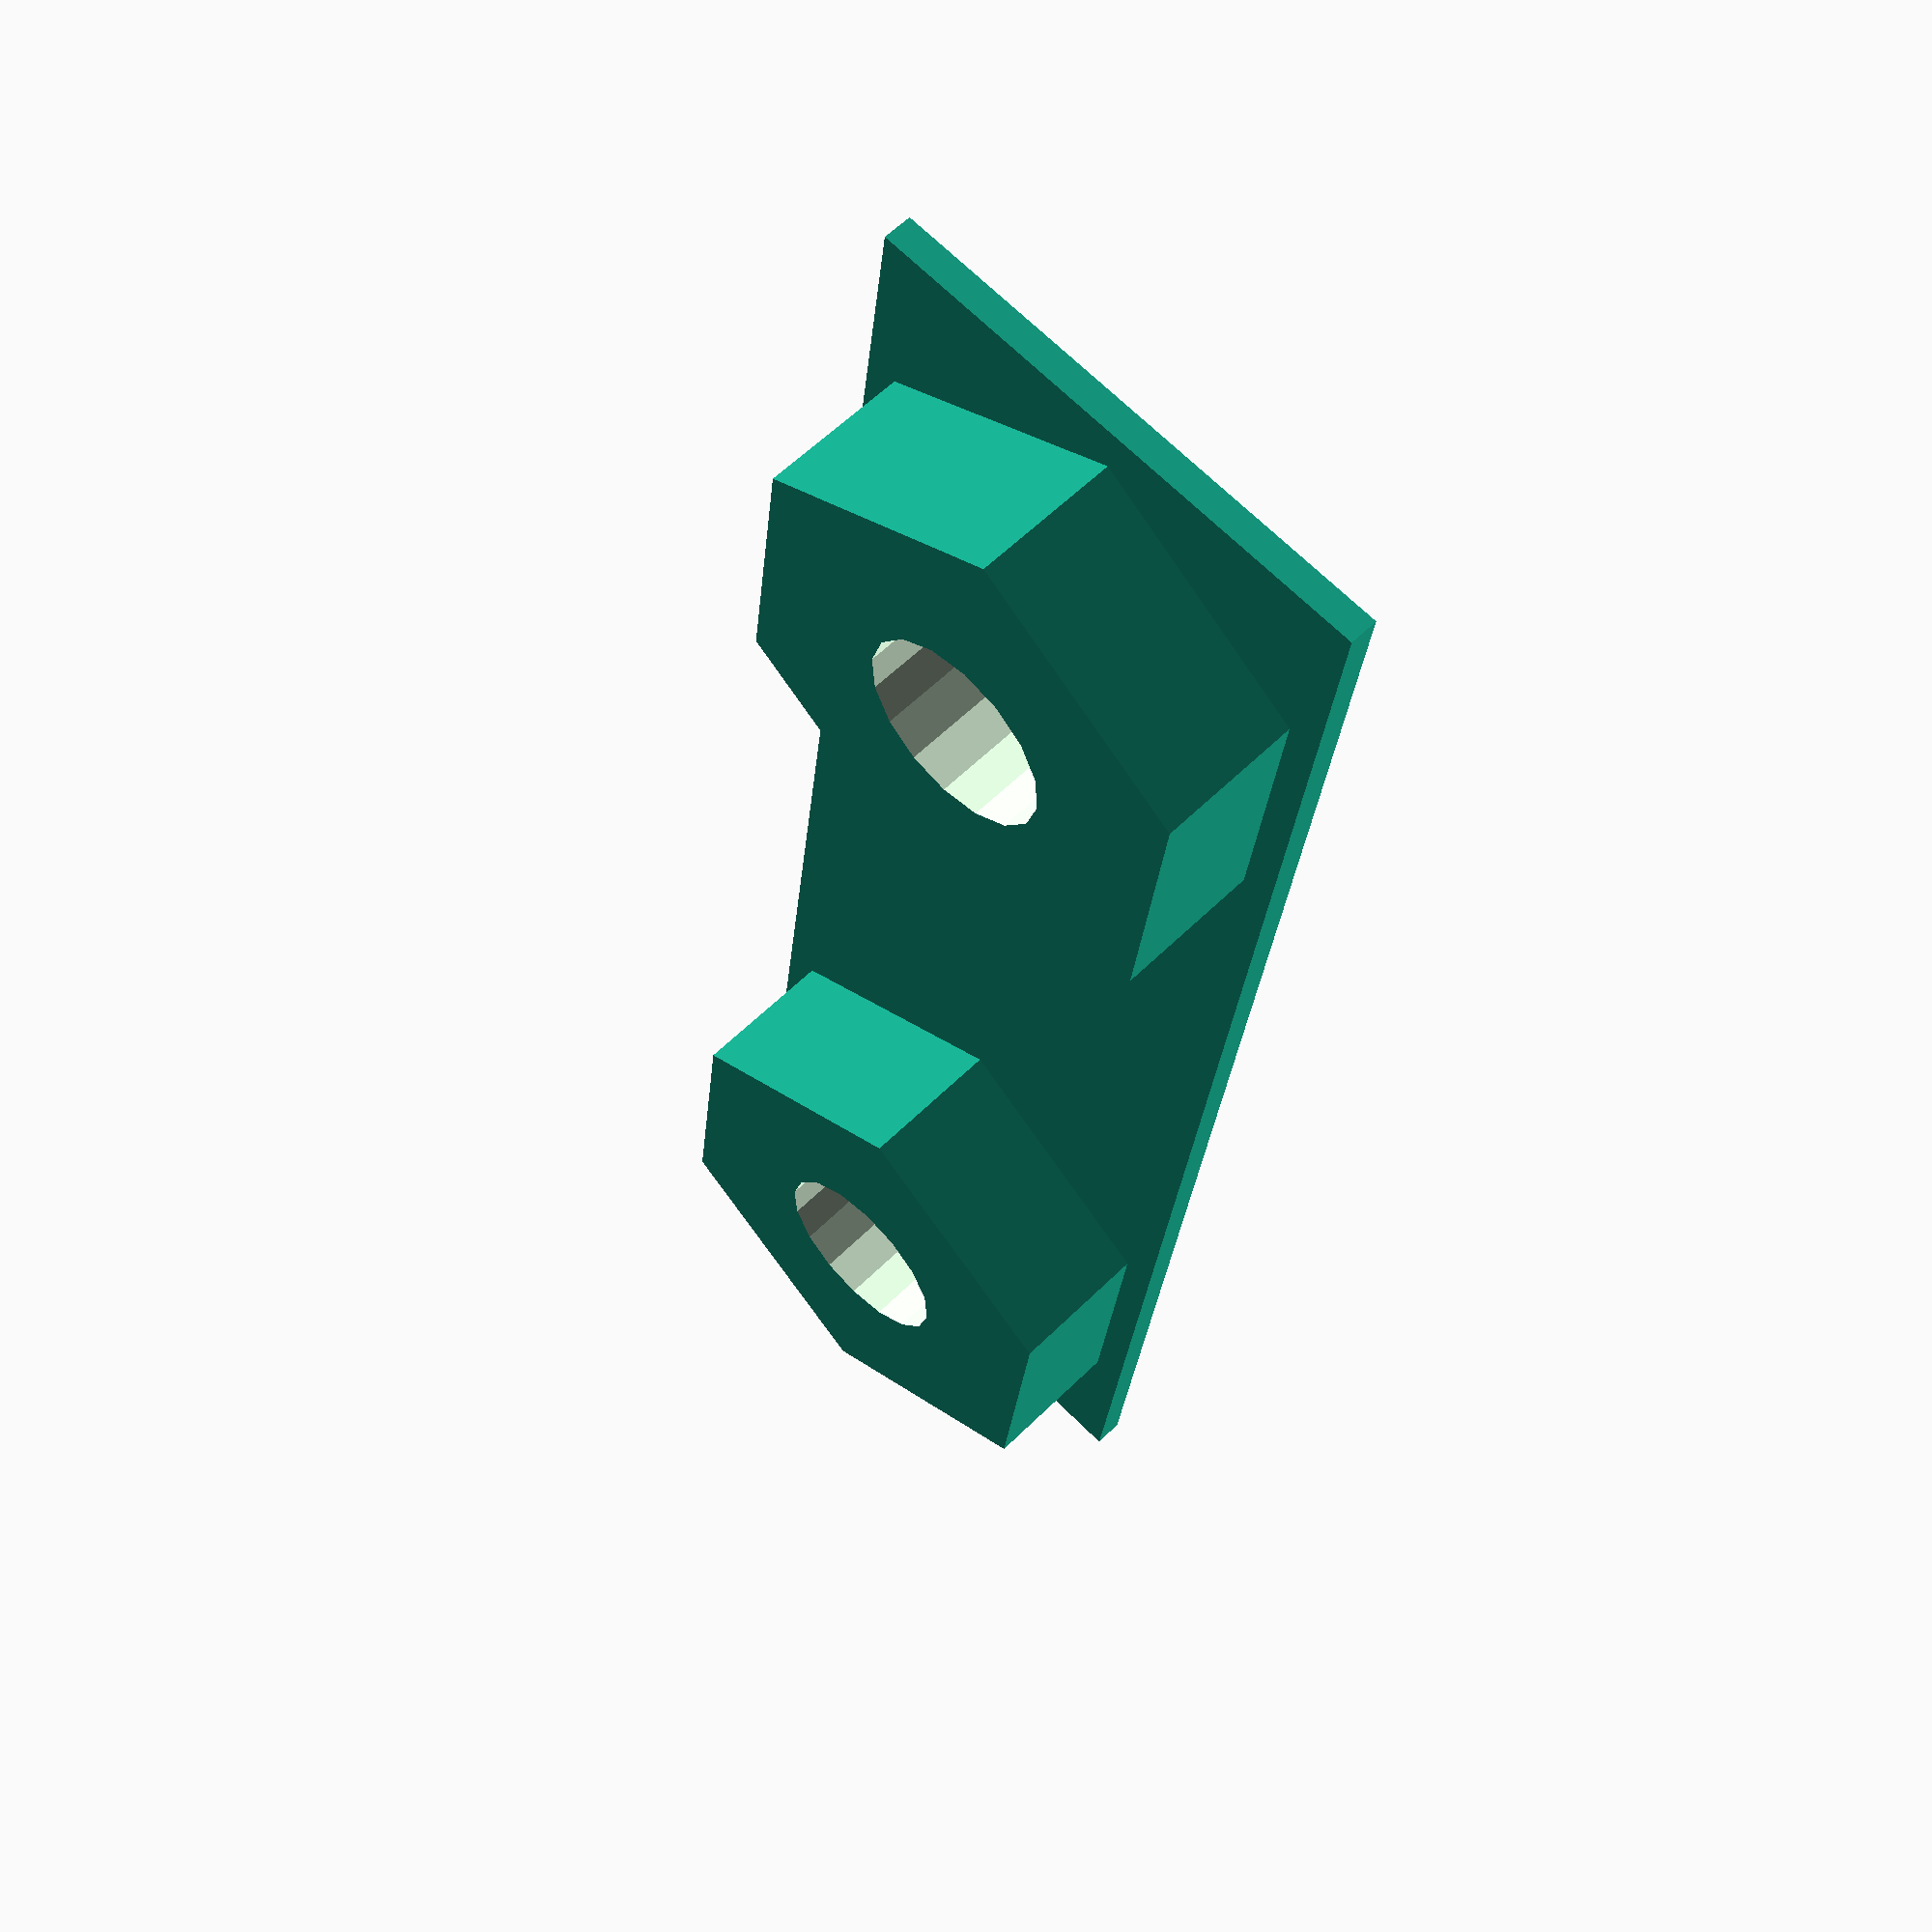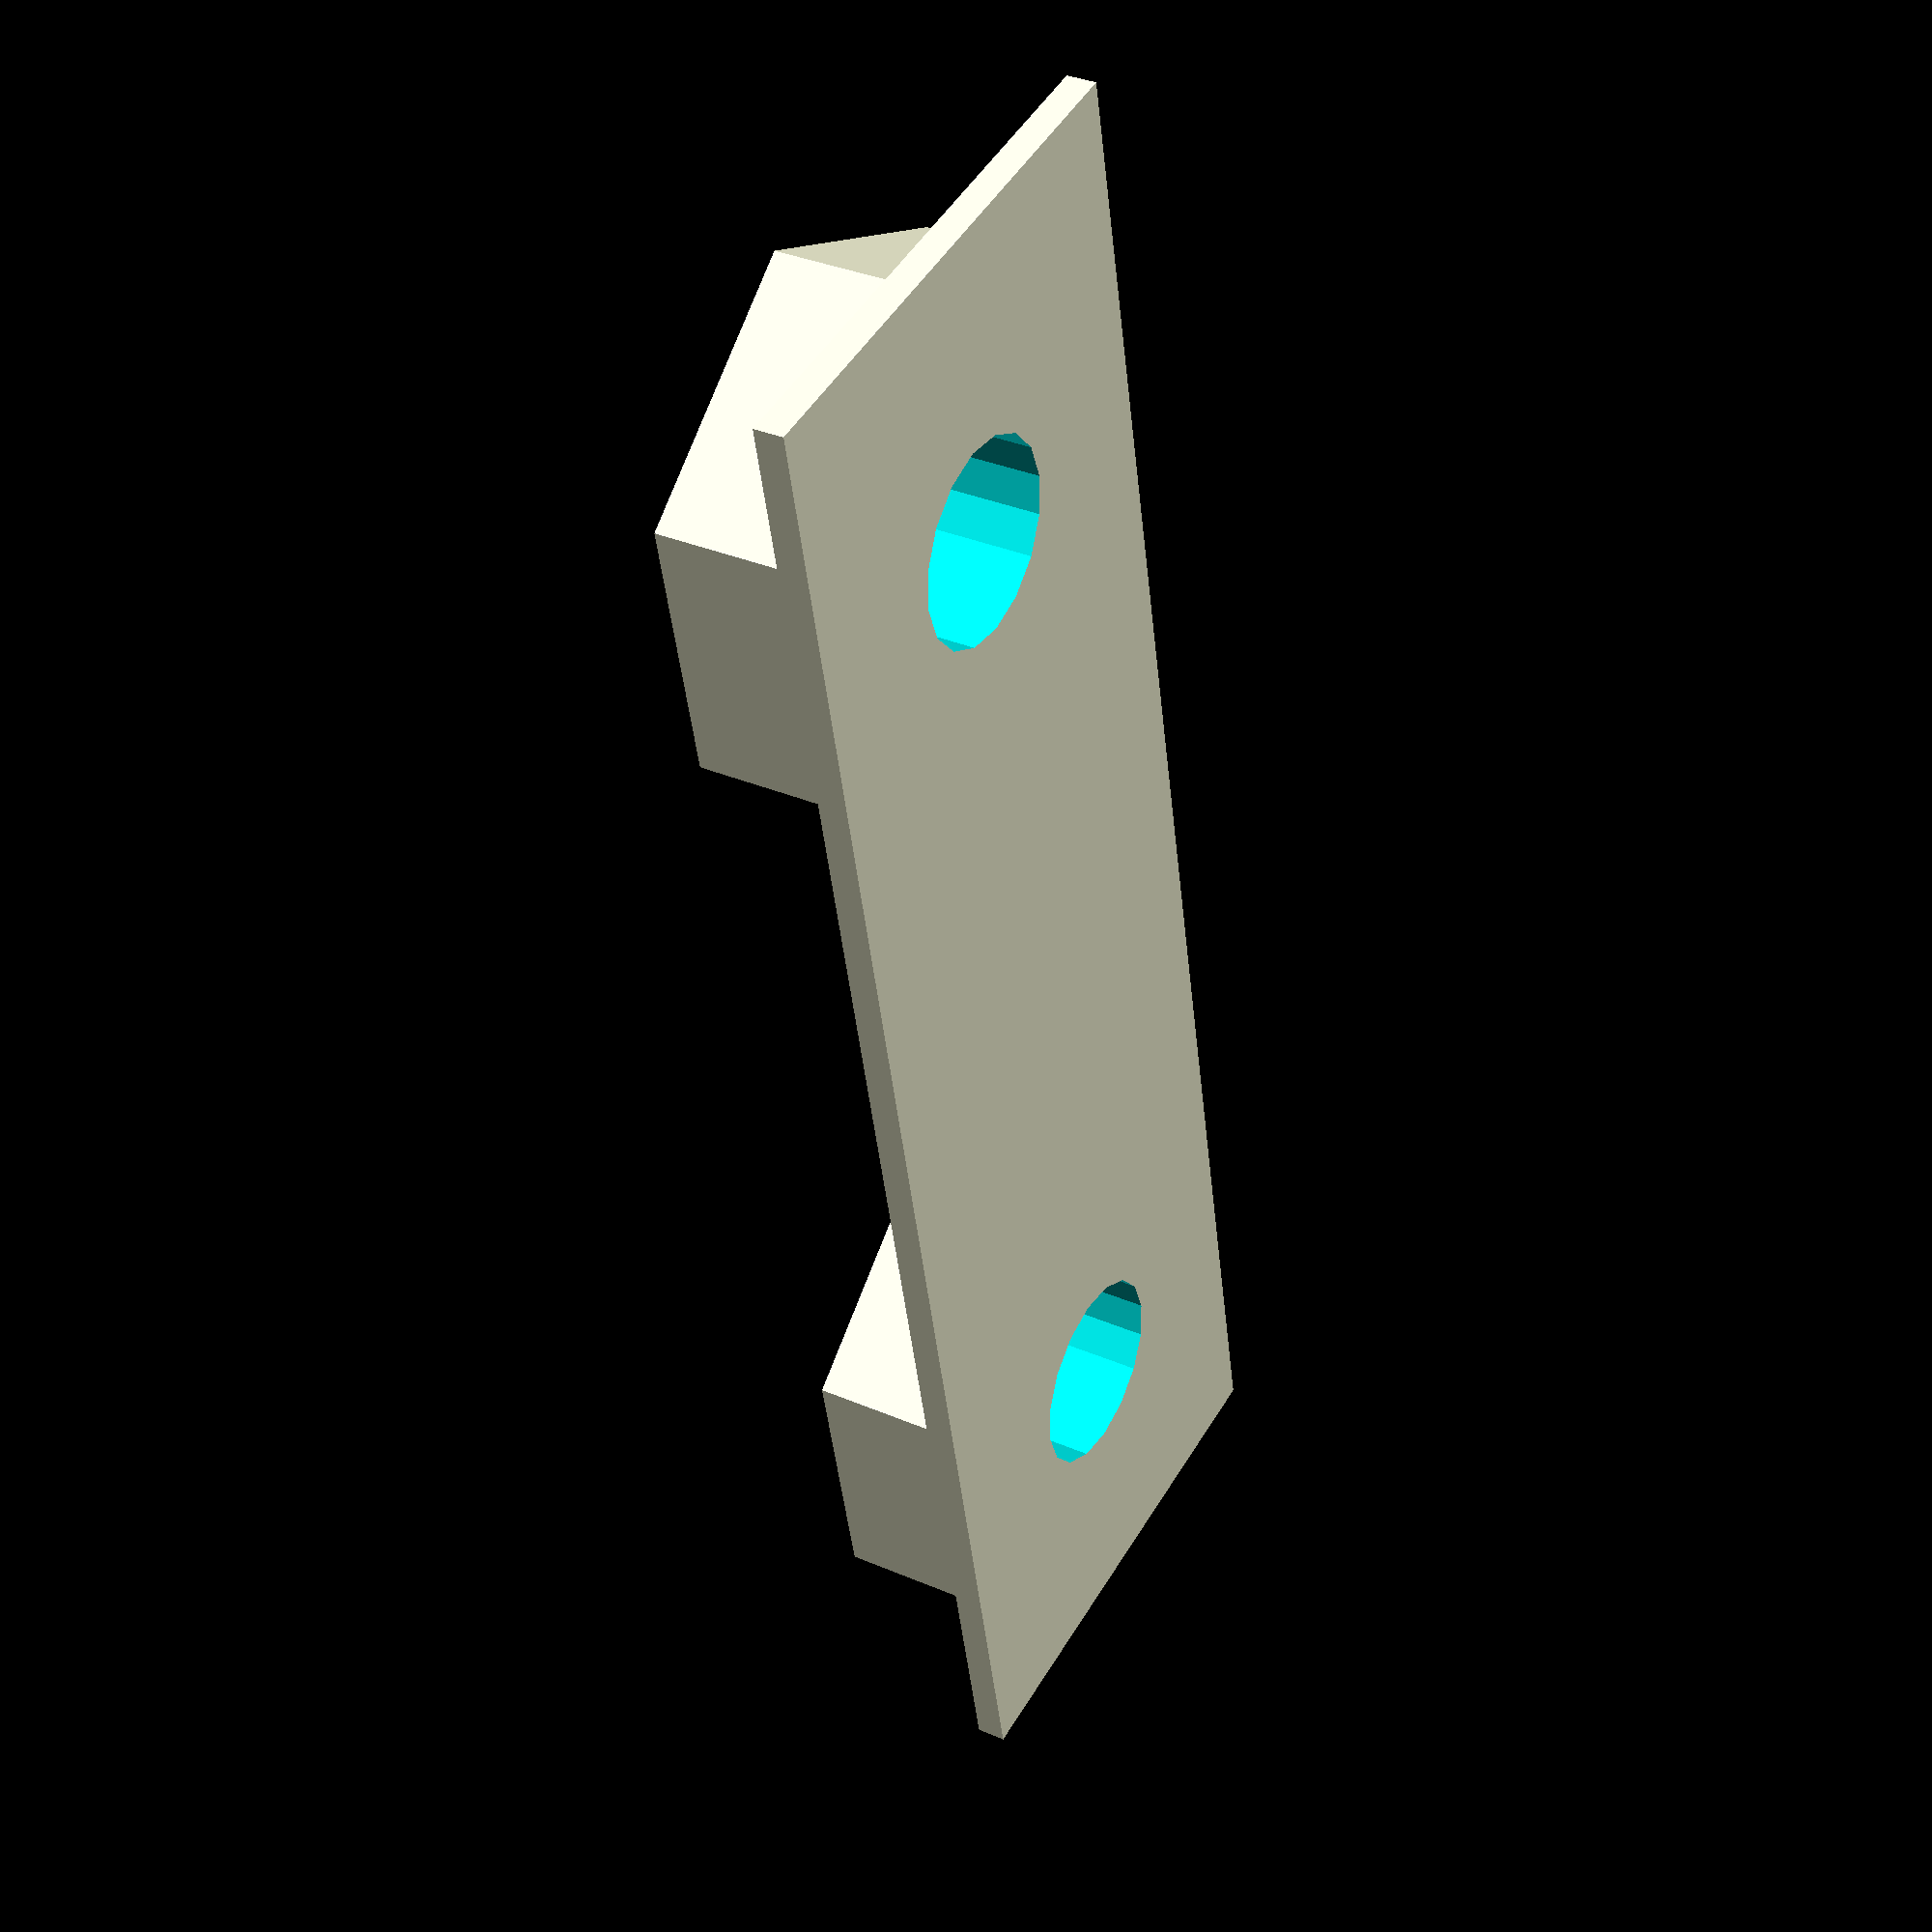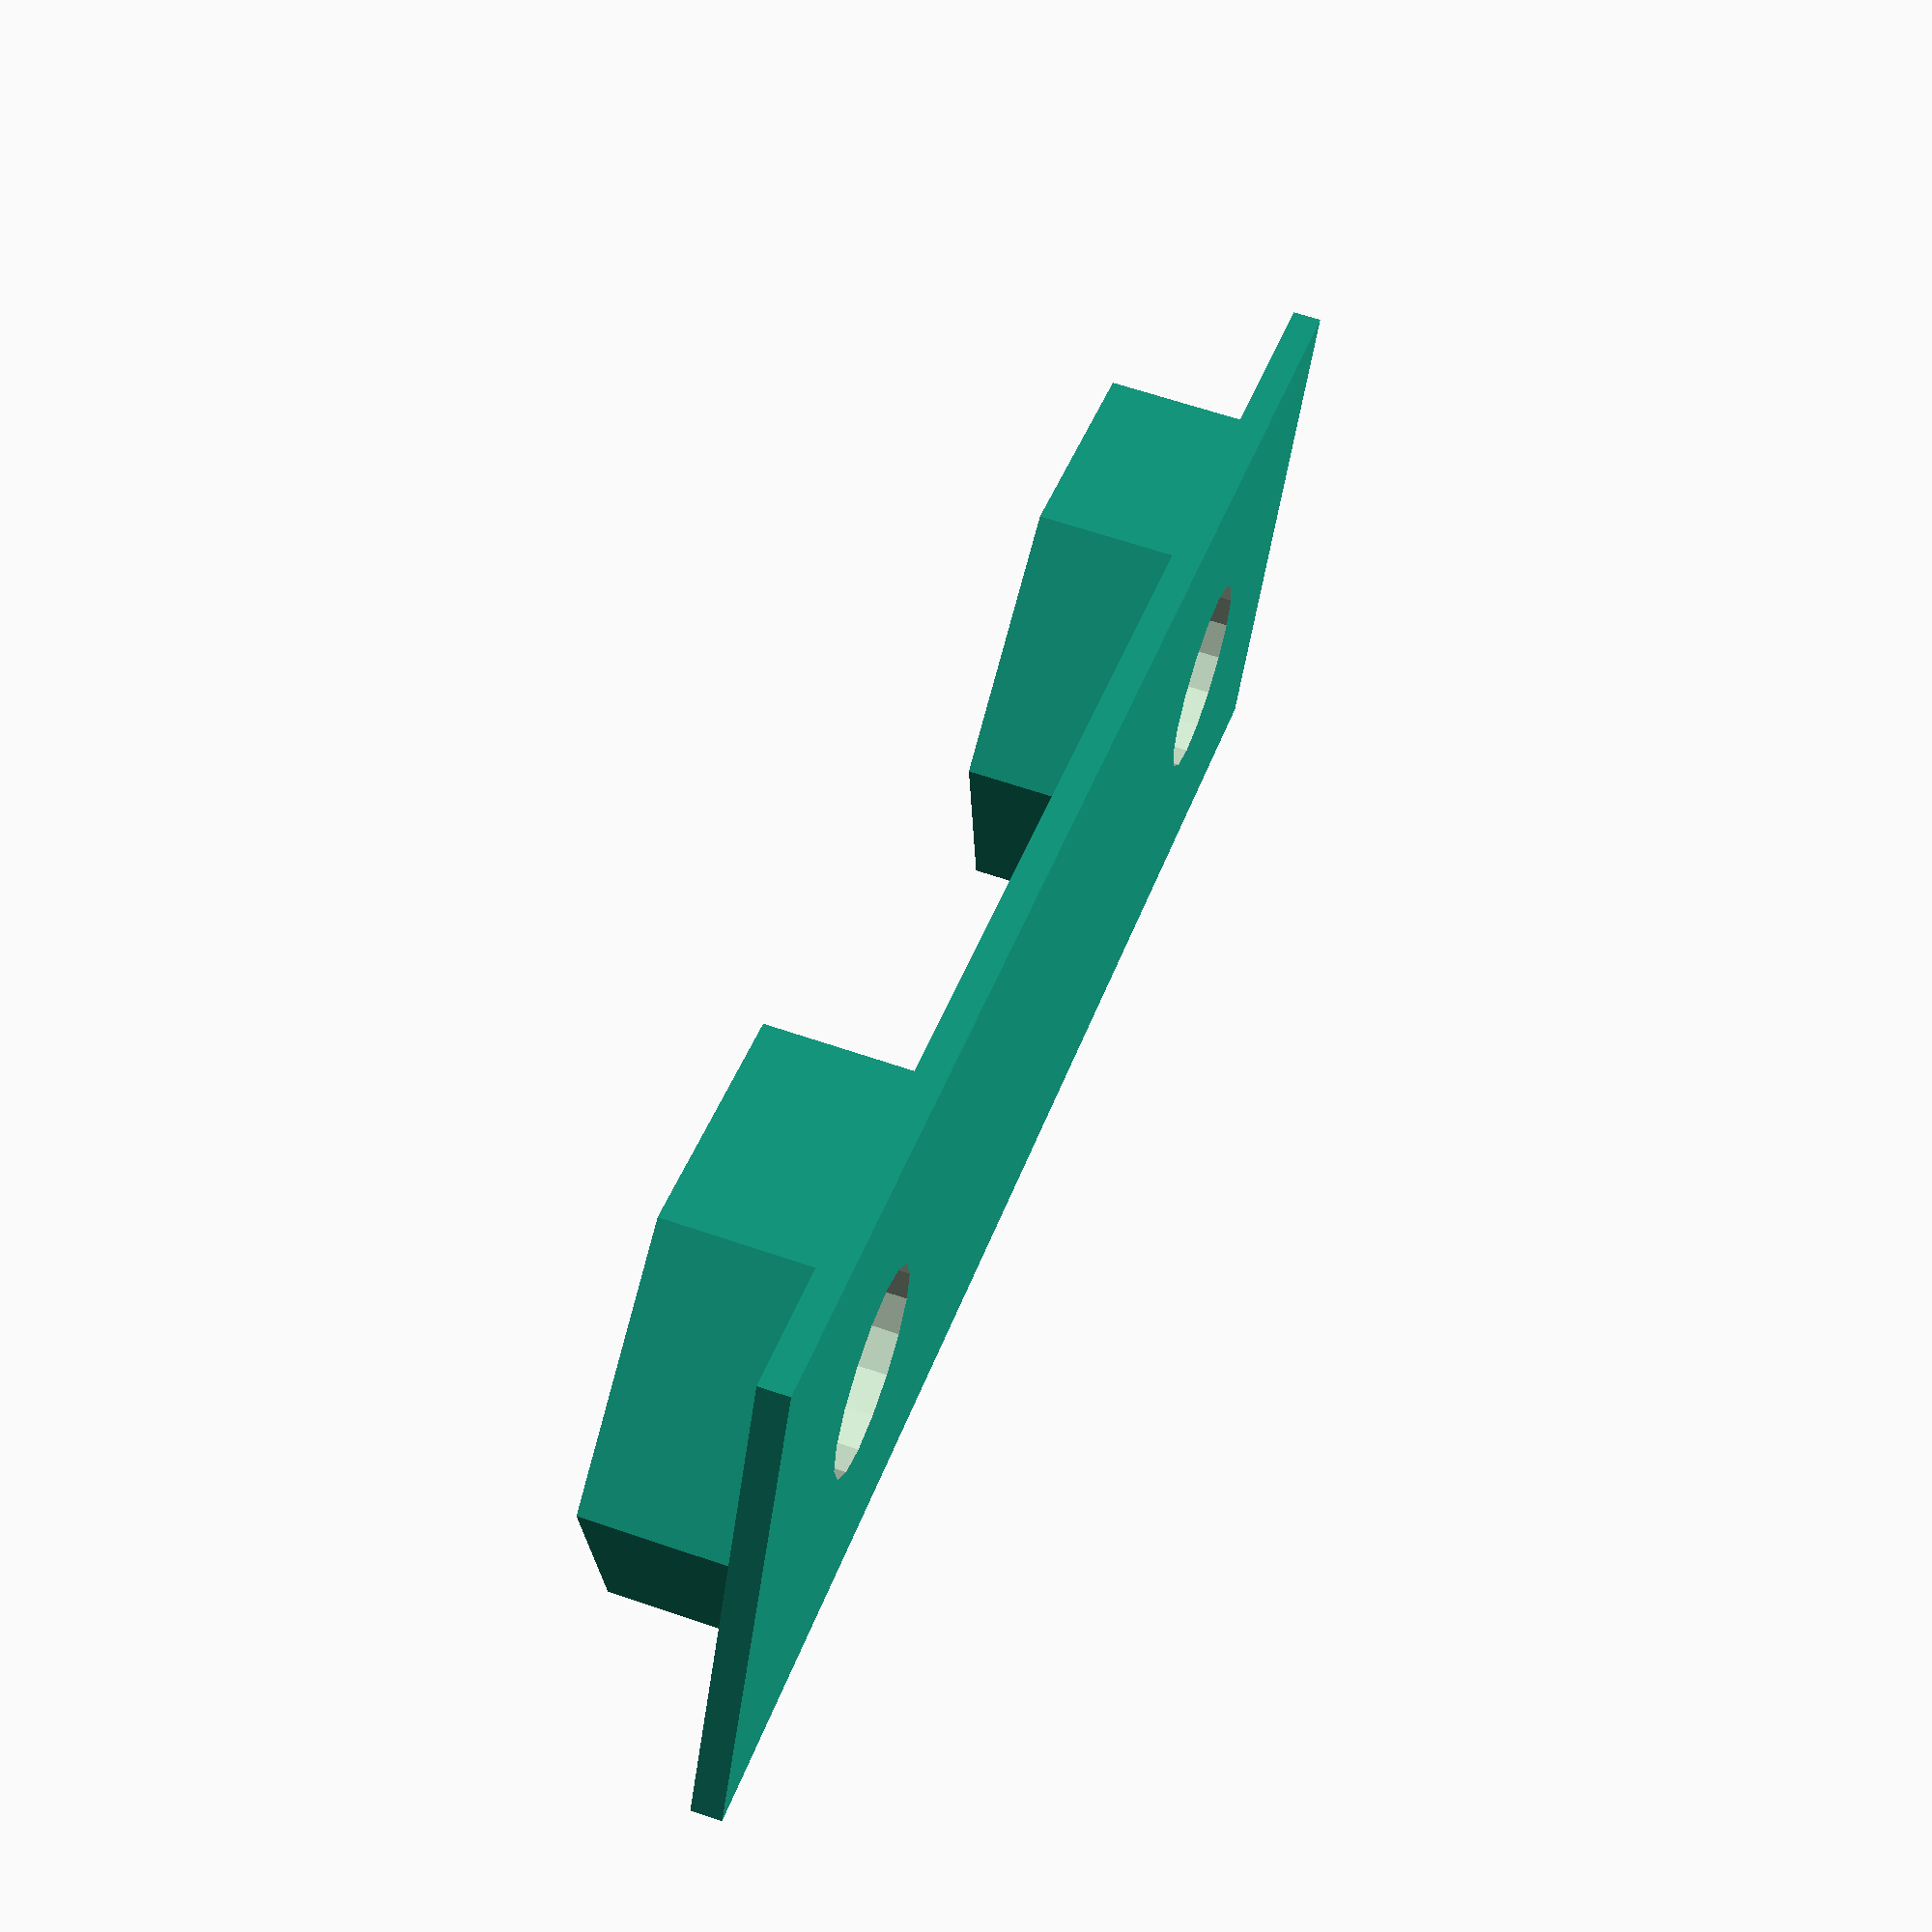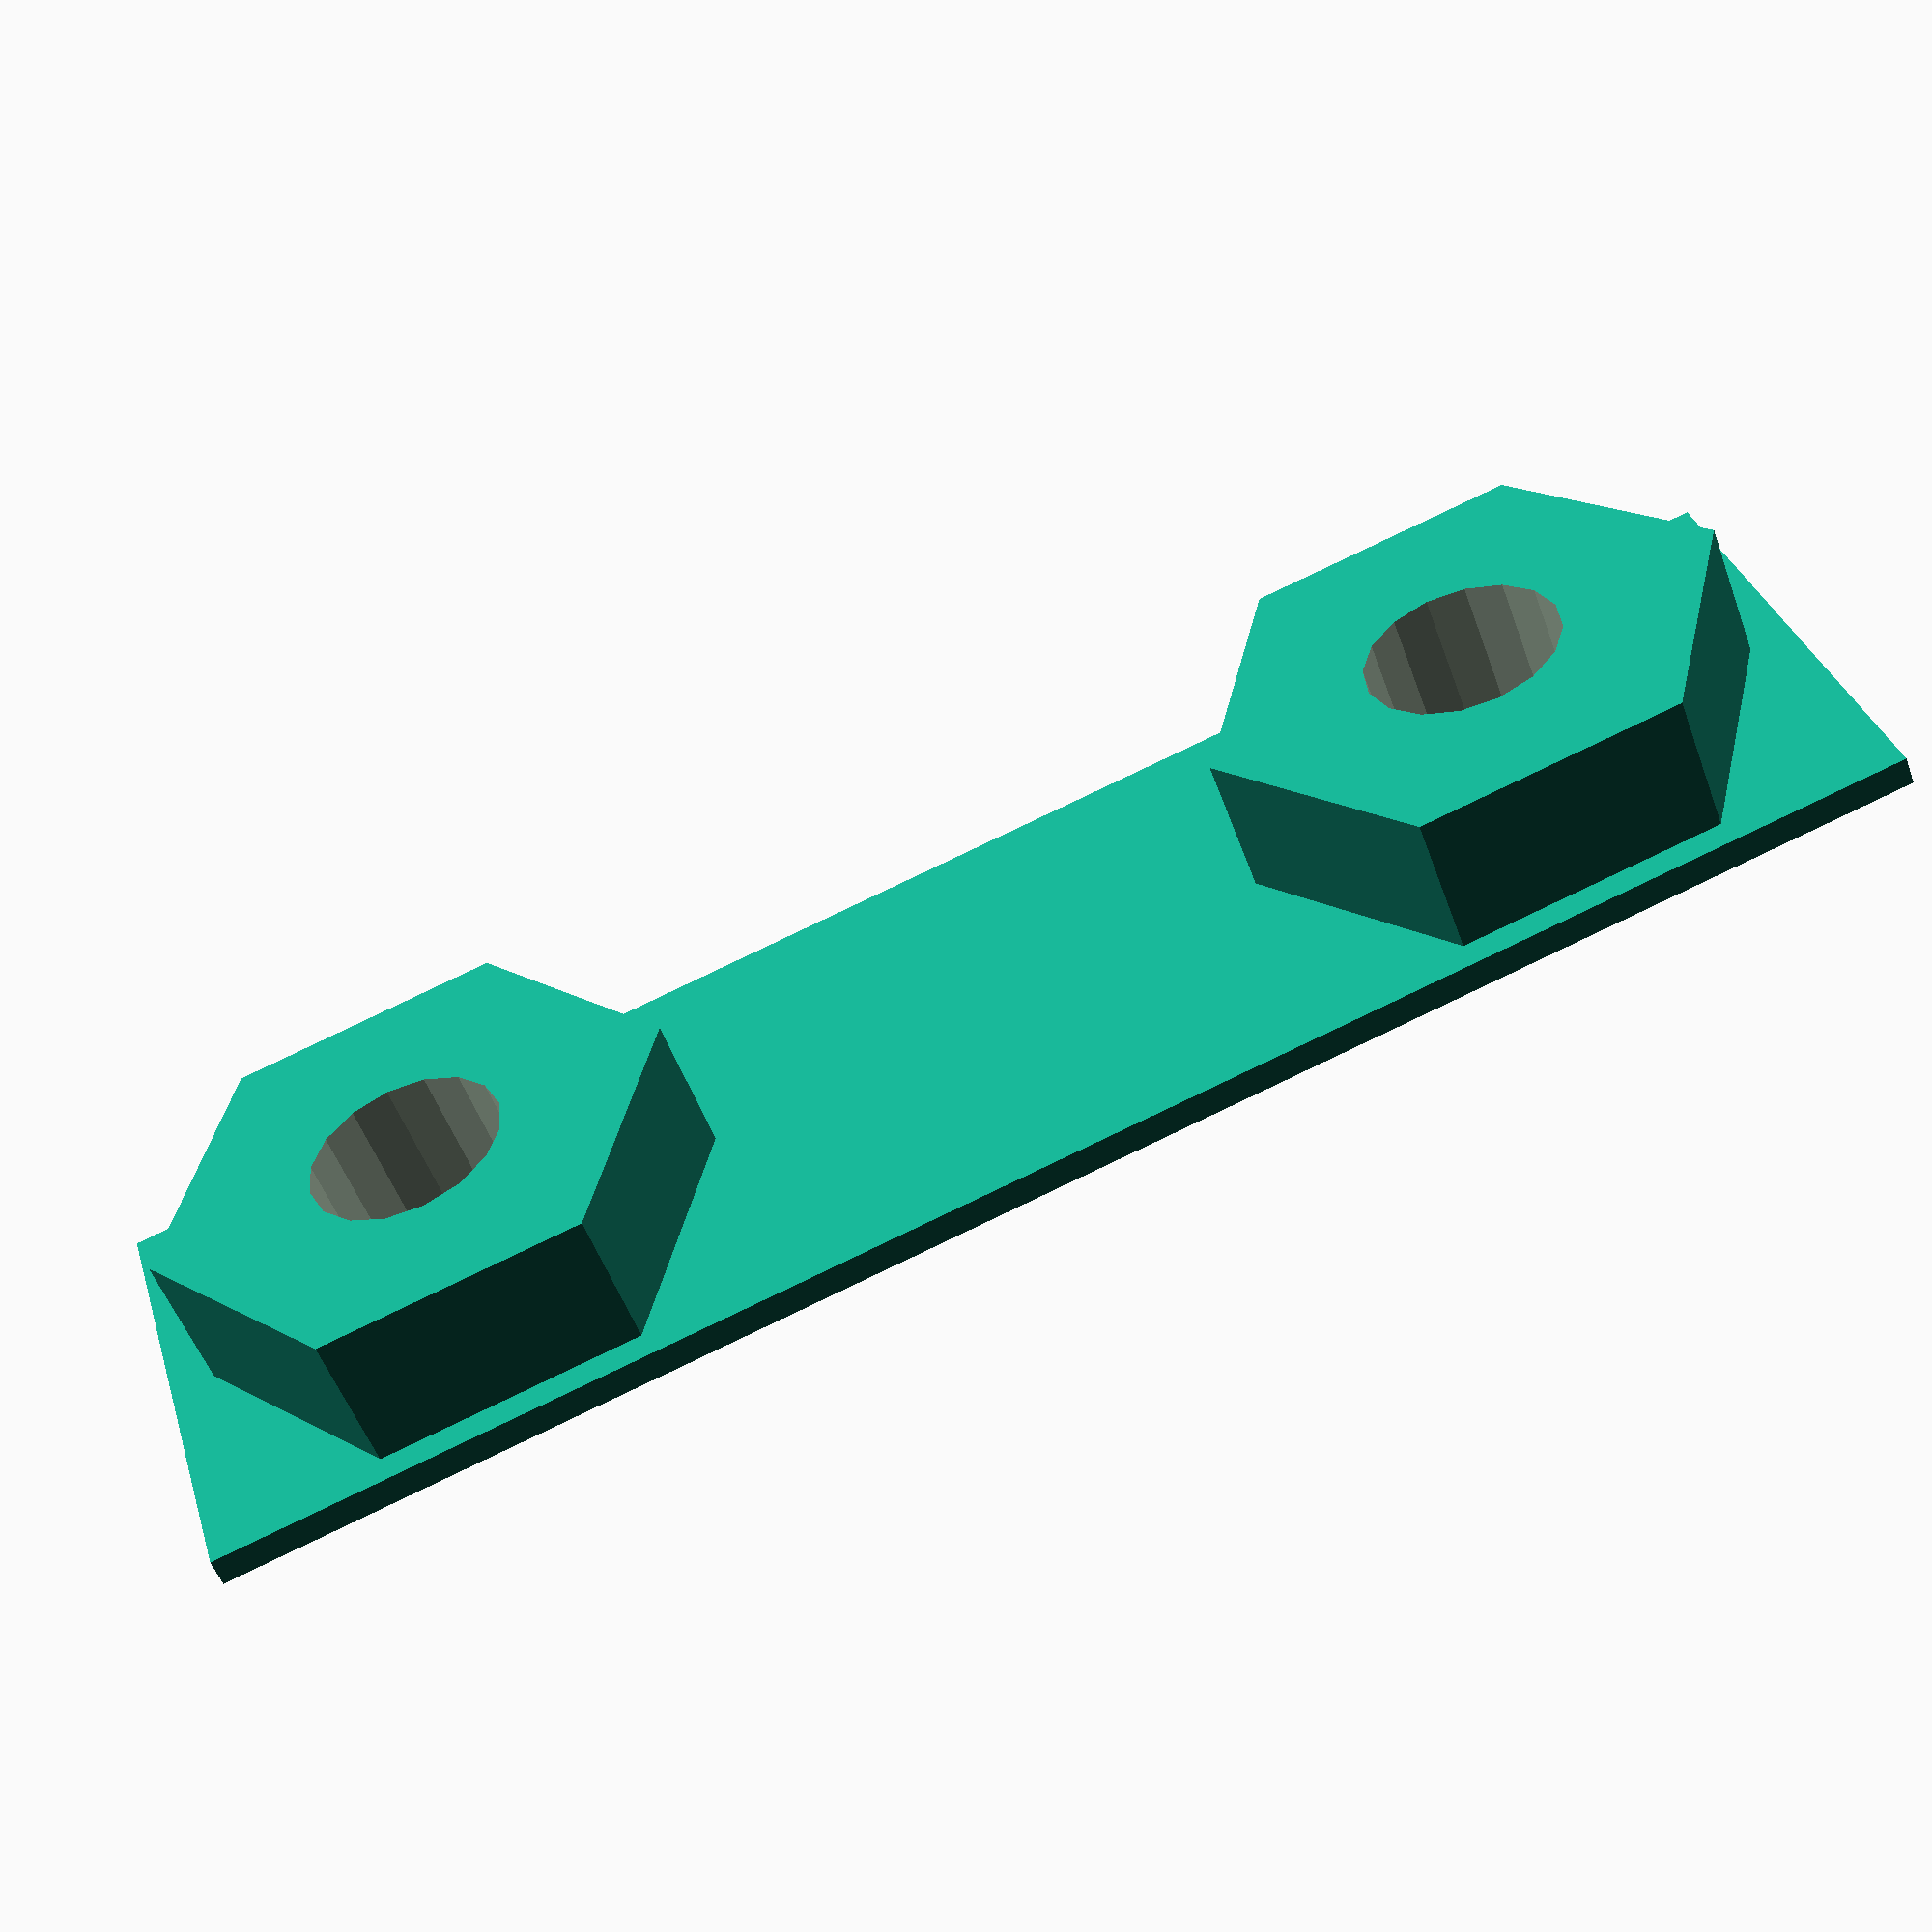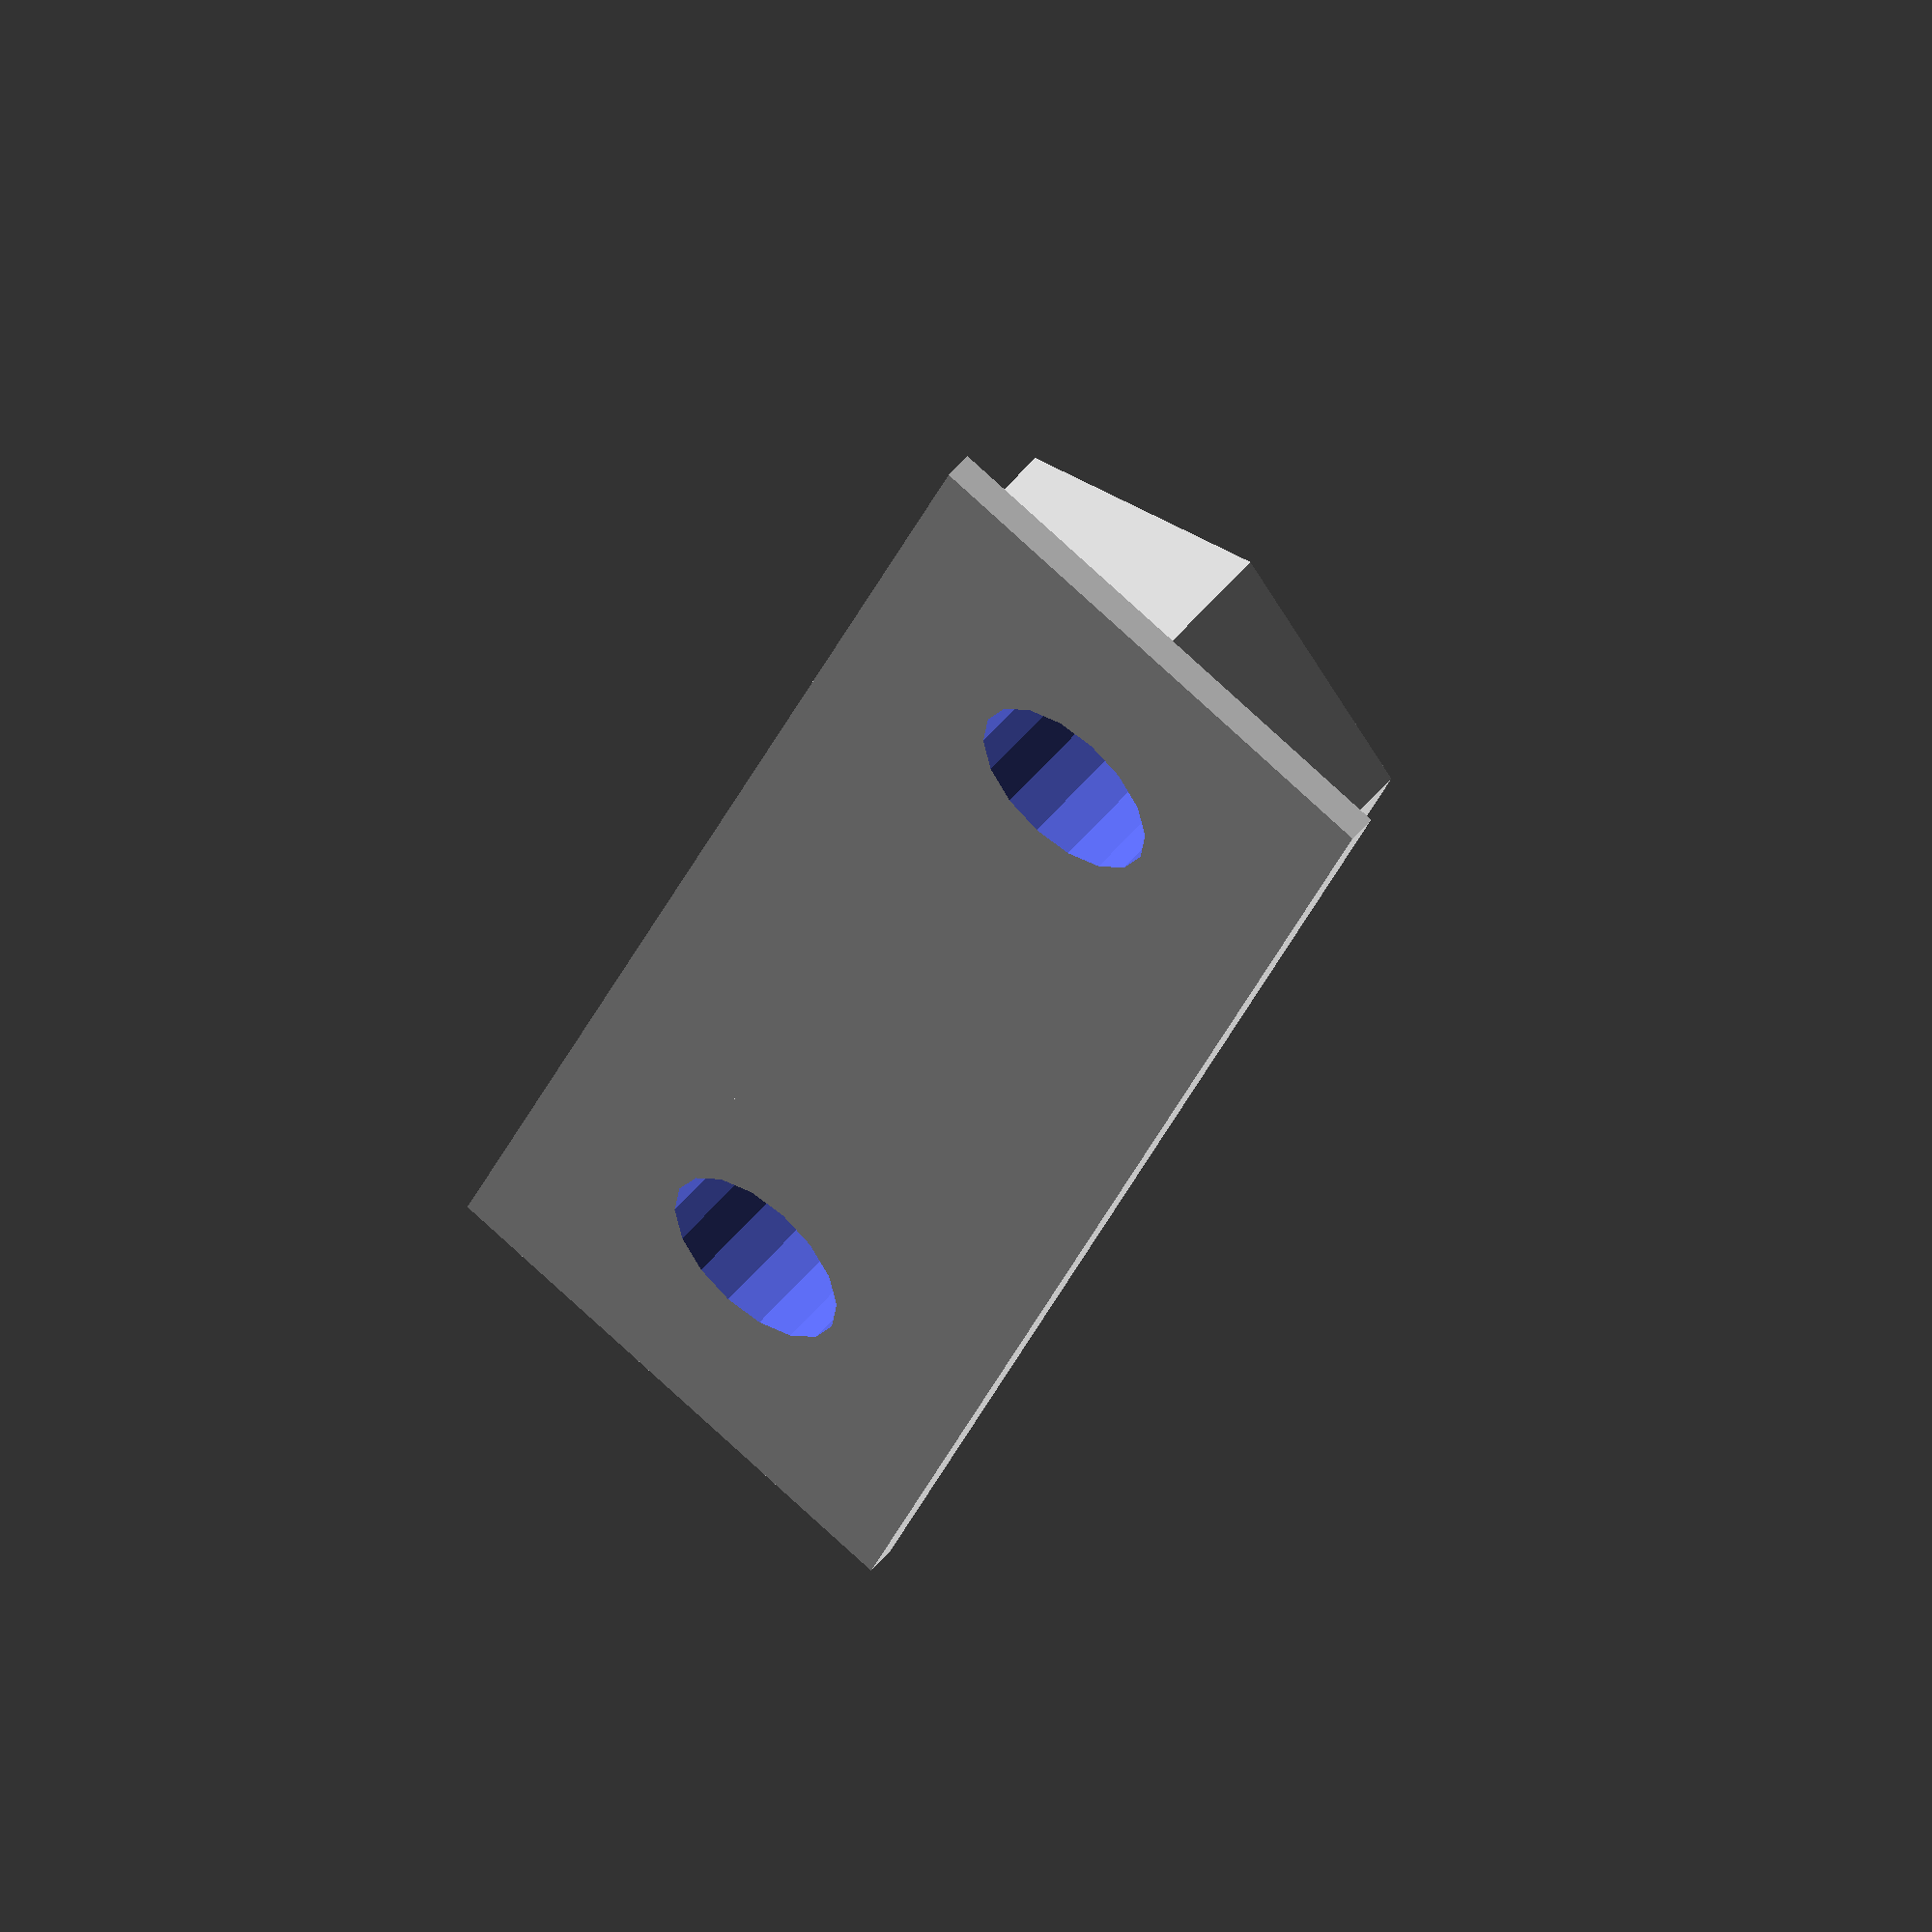
<openscad>
$fn = $preview ? 16 : 64;

// SB120
//plateSize = [35, 10, 1];
//totalHeight = 4;
//holeDistance = 19.1;
//hexOuterSize = 10.5;
//holeDiameter = 5.3;

// SB50
plateSize = [29.8, 9, 0.5];
totalHeight = 3.0;
holeDistance = 19.1;
hexOuterSize = (5/16 * 25.4) * (2/sqrt(3));
holeDiameter = 3.4;

difference()
{
    union()
    {
        translate([-holeDistance/2, 0, 0])
            cylinder(h=totalHeight, d=hexOuterSize, $fn=6);
        translate([holeDistance/2, 0, 0])
            cylinder(h=totalHeight, d=hexOuterSize, $fn=6);
           
        translate([0,0,plateSize.z/2])
            cube(plateSize, center=true);
    }
    
    translate([-holeDistance/2, 0, 0])
        cylinder(h=100, d=holeDiameter, center=true);
    translate([holeDistance/2, 0, 0])
        cylinder(h=100, d=holeDiameter, center=true);
}
</openscad>
<views>
elev=122.1 azim=97.3 roll=135.8 proj=p view=wireframe
elev=146.1 azim=282.2 roll=59.8 proj=p view=solid
elev=115.8 azim=335.2 roll=71.0 proj=p view=solid
elev=232.2 azim=163.5 roll=160.5 proj=p view=wireframe
elev=127.4 azim=250.2 roll=321.9 proj=o view=wireframe
</views>
